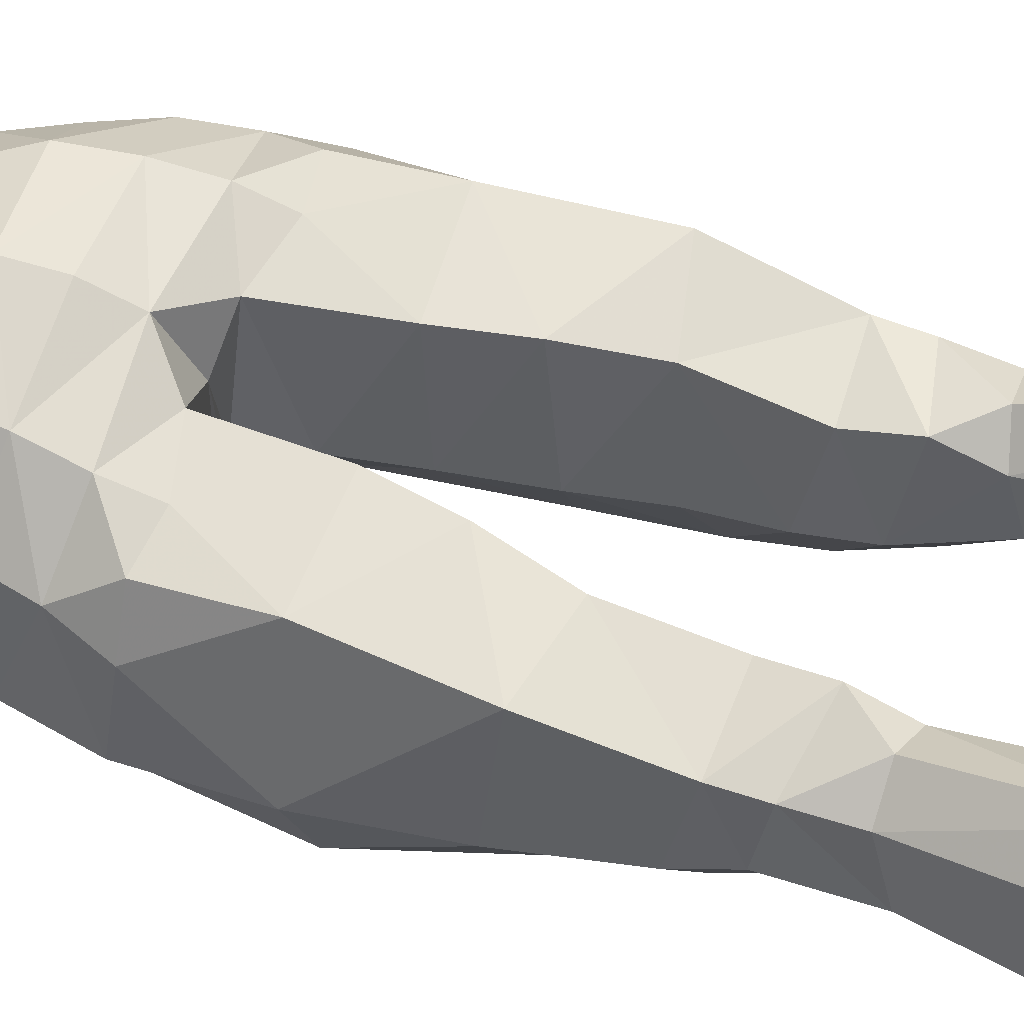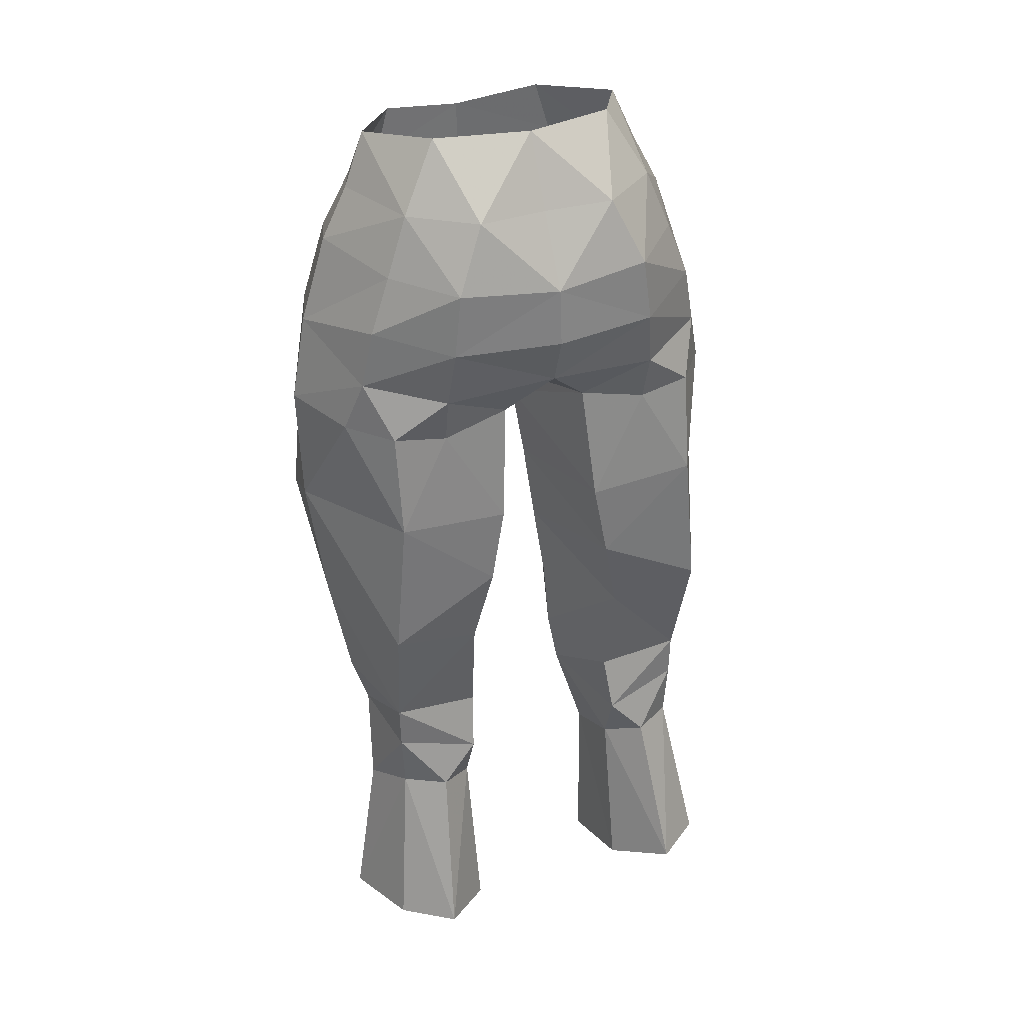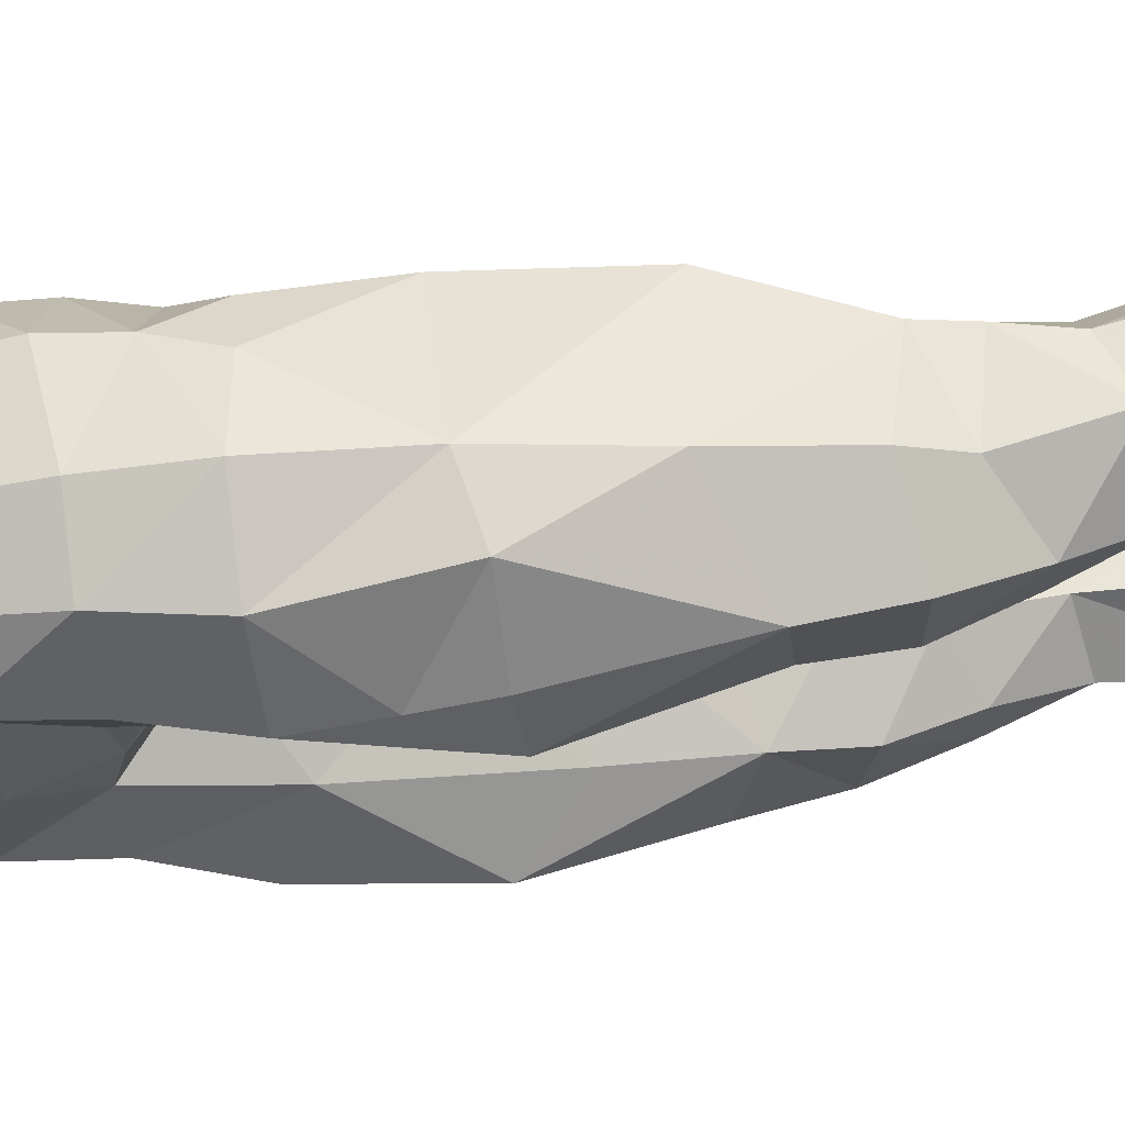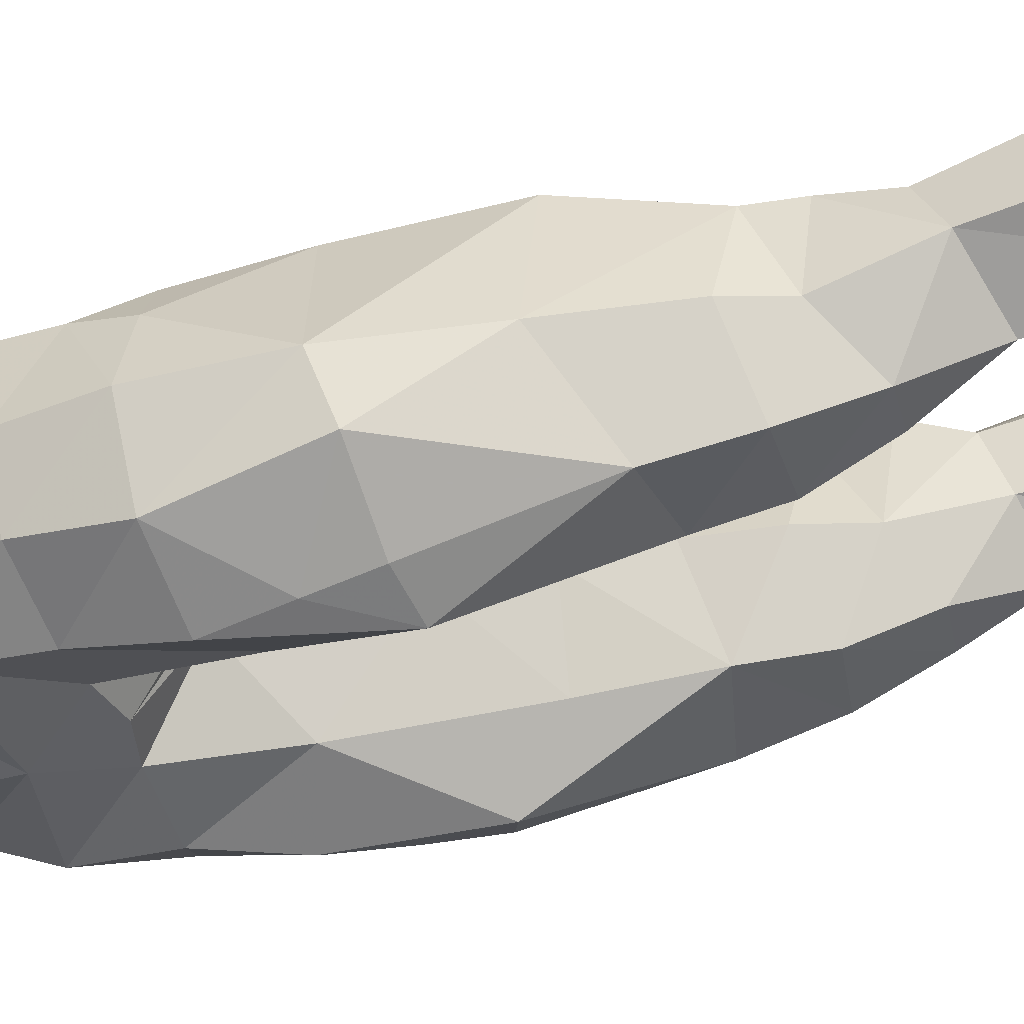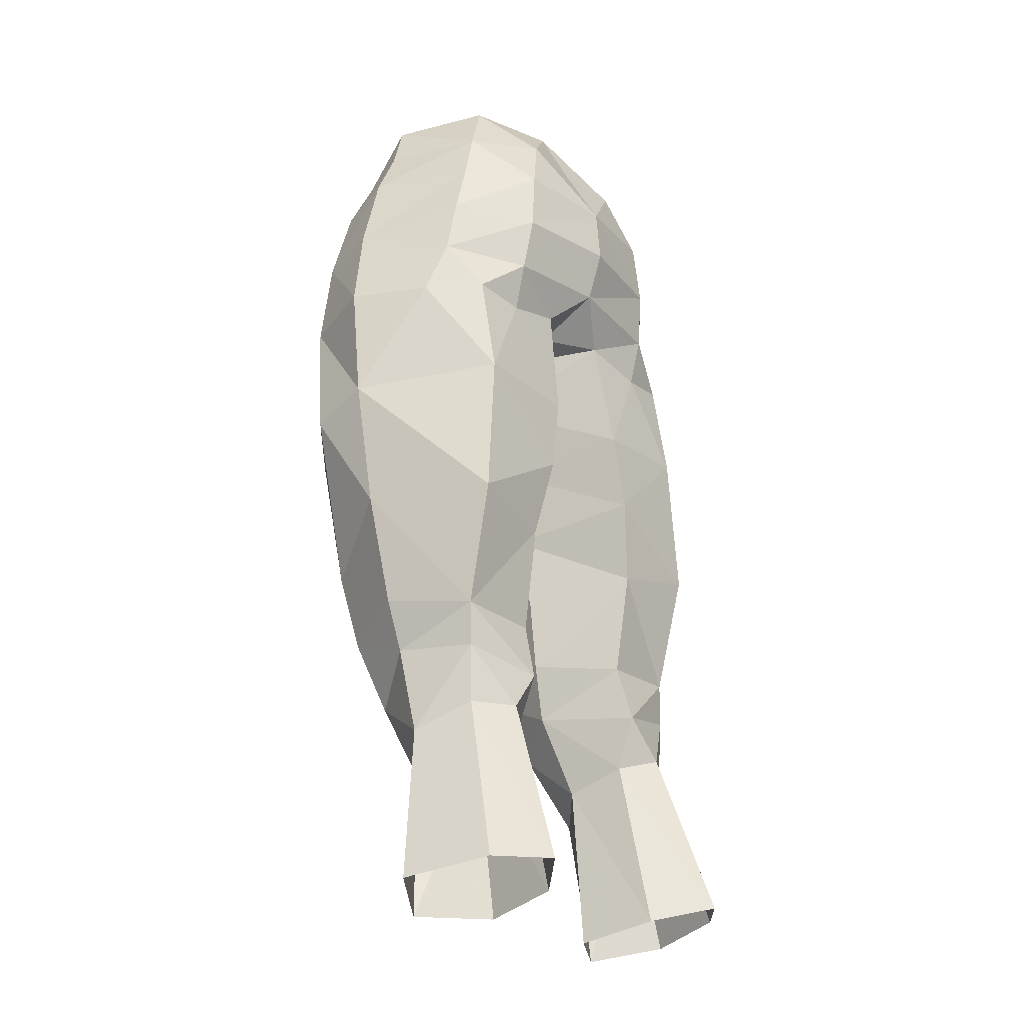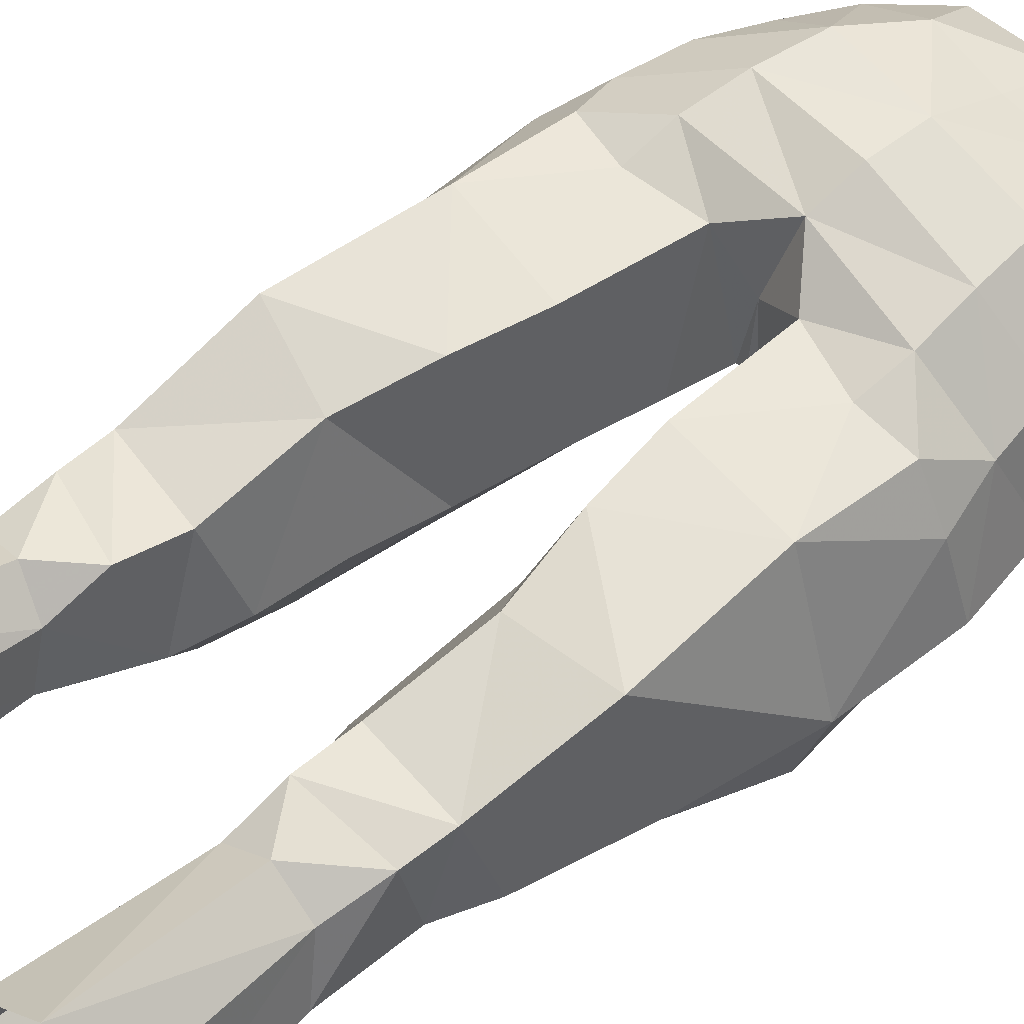
<metadata>
{"format":"obj","ext":"obj","renderer":"f3d","projection":"perspective","resolution":1024,"background":"white","views":[{"elev":62.4,"azim":109.8,"up":"+Y"},{"elev":35.1,"azim":157.6,"up":"+Z"},{"elev":-22.0,"azim":87.0,"up":"+Y"},{"elev":-35.3,"azim":103.3,"up":"+Y"},{"elev":-23.9,"azim":127.9,"up":"+Z"},{"elev":63.4,"azim":-129.4,"up":"+Y"}]}
</metadata>
<code>
g ranger_trousers_female_150006
v 5.071 5.639 22.36
v 4.536 3.552 28.36
v 6.034 2.669 28.33
v 6.905 4.25 22.3
v 3.202 3.964 21.79
v 3.244 2.647 27.96
v 7.895 1.249 21.78
v 6.824 0.6852 27.44
v 5.394 -0.4132 21.08
v 2.766 1.137 21.22
v 2.982 0.5286 27.2
v 2.982 0.5286 27.2
v 2.766 1.137 21.22
v 4.736 -0.9232 26.41
v 2.706 -3.419 34.07
v 3.053 -3.103 31.53
v 5.809 -3.144 31.71
v 6.087 -3.899 34.57
v 6.153 2.728 30.46
v 3.195 3.363 29.9
v 6.195 2.721 32.1
v 1.756 -0.3307 32.43
v 2.173 -0.3404 30.26
v 3.49 -2.014 29.05
v 5.297 -2.129 29.09
v 5.823 -5.315 39.94
v 4.216 -5.994 39.49
v 3.091 3.383 35.78
v 6.43 3.717 36.5
v 3.001 2.815 31.97
v 6.553 -0.3407 30.75
v 2.173 -0.3404 30.26
v 5.107 -3.923 53.16
v 3.599 -5.139 53.01
v 4.541 -5.589 50.75
v 6.16 -4.093 51.15
v 6.807 -1.957 51.67
v 4.737 1.392 53.69
v 5.826 -2.042 53.52
v 7.839 -1.77 48.58
v 7.046 -4.207 48.25
v 3.044 -5.191 54.87
v -0.005128 -5.836 54.33
v 3.361 0.6361 56.1
v 2.527 3.119 53.75
v -0.005129 1.56 56.21
v 2.443 3.775 38.74
v 1.276 -0.8994 37.86
v 0.9066 -1.16 40.94
v 1.928 3.675 41.55
v 1.576 -0.4448 35.06
v 1.276 -0.8994 37.86
v 2.476 -3.896 37.84
v 0.9066 -1.16 40.94
v 1.576 -0.4448 35.06
v 1.61 3.096 45.89
v 0.4605 -1.309 43.78
v 0.3957 -2.06 46.06
v 2.014 -4.554 43.79
v 1.756 -0.3307 32.43
v 8.421 -1.198 41.23
v 7.845 -0.8954 36.64
v 8.463 -1.573 45.47
v 7.389 -4.389 45.07
v 8.176 -3.399 40.42
v 7.145 -0.4687 32.59
v 5.975 3.627 41.76
v -0.005129 -5.682 50.09
v -0.005129 -4.608 47.68
v 1.846 -4.703 48
v 5.569 1.719 51.56
v 4.487 -5.466 47.76
v 3.592 3.798 51.39
v 3.869 3.91 49.1
v -0.005131 4.359 51.2
v -0.00513 3.934 47.36
v 4.089 3.624 47.04
v 4.043 3.195 45.27
v 4.792 -5.906 44.56
v 5.994 3.007 45.52
v 5.399 -5.607 42.03
v 0.4605 -1.309 43.78
v -0.005129 1.518 46.13
v 7.337 1.223 45.4
v 6.747 1.788 47.37
v 4.998 -2.337 55.44
v -0.005129 -5.885 52.36
v -0.005131 2.904 53.7
v 0.3957 -2.06 46.06
v -0.005129 -1.791 46.02
v 6.331 1.901 49.52
v -0.005131 4.536 49.14
v -0.005129 -1.791 46.02
v -5.081 5.639 22.36
v -6.915 4.25 22.3
v -6.044 2.669 28.33
v -4.546 3.552 28.36
v -3.254 2.647 27.96
v -3.212 3.964 21.79
v -7.905 1.249 21.78
v -5.404 -0.4132 21.08
v -6.834 0.6852 27.44
v -2.992 0.5286 27.2
v -2.776 1.137 21.22
v -2.992 0.5286 27.2
v -2.776 1.137 21.22
v -4.747 -0.9232 26.41
v -2.716 -3.419 34.07
v -5.819 -3.144 31.71
v -3.064 -3.103 31.53
v -6.097 -3.899 34.57
v -6.163 2.728 30.46
v -6.205 2.721 32.1
v -3.205 3.363 29.9
v -1.767 -0.3307 32.43
v -2.183 -0.3404 30.26
v -5.307 -2.129 29.09
v -3.5 -2.014 29.05
v -5.833 -5.315 39.94
v -4.226 -5.994 39.49
v -3.101 3.383 35.78
v -6.44 3.717 36.5
v -3.011 2.815 31.97
v -6.563 -0.3407 30.75
v -2.183 -0.3404 30.26
v -5.117 -3.922 53.17
v -4.551 -5.589 50.75
v -3.609 -5.138 53.01
v -6.17 -4.092 51.16
v -6.817 -1.956 51.67
v -5.836 -2.04 53.52
v -4.748 1.394 53.68
v -7.849 -1.77 48.58
v -7.056 -4.207 48.25
v -3.054 -5.191 54.87
v -3.371 0.6361 56.1
v -2.537 3.12 53.75
v -2.454 3.775 38.74
v -0.9168 -1.16 40.94
v -1.286 -0.8994 37.86
v -1.938 3.675 41.55
v -1.586 -0.4448 35.06
v -1.286 -0.8994 37.86
v -0.9168 -1.16 40.94
v -2.486 -3.896 37.84
v -1.586 -0.4448 35.06
v -1.587 3.017 45.84
v -0.4059 -2.06 46.06
v -0.4708 -1.309 43.78
v -2.024 -4.554 43.79
v -1.767 -0.3307 32.43
v -7.855 -0.8954 36.64
v -8.432 -1.198 41.23
v -7.4 -4.389 45.07
v -8.473 -1.574 45.47
v -8.186 -3.399 40.42
v -7.155 -0.4687 32.59
v -5.985 3.627 41.76
v -1.857 -4.703 48
v -5.579 1.72 51.55
v -4.497 -5.466 47.76
v -3.602 3.798 51.39
v -3.879 3.909 49.1
v -4.099 3.623 47.04
v -4.054 3.193 45.27
v -4.802 -5.906 44.56
v -6.004 3.007 45.52
v -5.409 -5.607 42.03
v -0.4708 -1.309 43.78
v -7.347 1.223 45.4
v -6.758 1.788 47.37
v -5.009 -2.337 55.44
v -0.4059 -2.06 46.06
v -6.341 1.901 49.52
f 1 2 3
f 3 4 1
f 1 5 6
f 6 2 1
f 7 8 9
f 5 10 11
f 11 6 5
f 3 8 7
f 7 4 3
f 12 13 9
f 14 12 9
f 8 14 9
f 15 16 17
f 17 18 15
f 19 20 21
f 22 23 16
f 16 15 22
f 16 24 25
f 25 17 16
f 26 27 18
f 28 29 21
f 21 30 28
f 19 31 8
f 8 3 19
f 25 24 14
f 6 11 32
f 31 25 8
f 12 14 24
f 33 34 35
f 35 36 33
f 37 38 39
f 40 37 41
f 42 43 34
f 44 45 46
f 47 48 49
f 49 50 47
f 28 51 48
f 48 47 28
f 52 53 54
f 15 53 52
f 52 55 15
f 56 57 58
f 59 53 27
f 12 24 23
f 21 31 19
f 30 32 60
f 29 61 62
f 29 28 47
f 61 63 64
f 64 65 61
f 18 66 62
f 20 32 30
f 23 24 16
f 17 25 31
f 67 29 47
f 66 21 62
f 60 28 30
f 18 17 66
f 66 17 31
f 21 66 31
f 68 69 70
f 37 40 71
f 35 68 70
f 35 70 72
f 73 74 75
f 56 76 77
f 77 78 56
f 59 79 72
f 41 64 63
f 63 40 41
f 77 80 78
f 72 70 59
f 27 81 79
f 59 82 54
f 76 56 83
f 47 50 67
f 26 18 65
f 27 53 15
f 28 60 51
f 55 22 15
f 84 80 85
f 63 61 84
f 80 67 78
f 78 67 50
f 78 50 56
f 29 67 61
f 21 29 62
f 20 19 2
f 32 20 6
f 20 2 6
f 39 86 33
f 45 44 38
f 68 35 34
f 34 87 68
f 45 75 88
f 59 89 82
f 70 89 59
f 69 90 89
f 89 70 69
f 73 45 38
f 38 71 73
f 91 74 73
f 73 71 91
f 91 40 85
f 44 86 38
f 85 40 63
f 63 84 85
f 67 80 84
f 84 61 67
f 81 26 65
f 65 64 81
f 72 79 64
f 64 41 72
f 18 62 65
f 62 61 65
f 35 72 41
f 36 35 41
f 64 79 81
f 27 26 81
f 59 27 79
f 53 59 54
f 91 85 74
f 74 76 92
f 80 77 85
f 41 37 36
f 36 37 39
f 39 33 36
f 86 42 33
f 42 34 33
f 27 15 18
f 37 71 38
f 45 73 75
f 45 88 46
f 85 77 74
f 74 92 75
f 74 77 76
f 56 58 83
f 50 49 57
f 56 50 57
f 19 3 2
f 20 30 21
f 40 91 71
f 43 87 34
f 86 39 38
f 25 14 8
f 83 58 93
f 94 95 96
f 96 97 94
f 94 97 98
f 98 99 94
f 100 101 102
f 99 98 103
f 103 104 99
f 96 95 100
f 100 102 96
f 105 101 106
f 107 101 105
f 102 101 107
f 108 109 110
f 109 108 111
f 112 113 114
f 115 110 116
f 110 115 108
f 110 117 118
f 117 110 109
f 119 111 120
f 121 113 122
f 113 121 123
f 112 102 124
f 102 112 96
f 117 107 118
f 98 125 103
f 124 102 117
f 105 118 107
f 126 127 128
f 127 126 129
f 130 131 132
f 133 134 130
f 135 128 43
f 136 46 137
f 138 139 140
f 139 138 141
f 121 140 142
f 140 121 138
f 143 144 145
f 108 143 145
f 143 108 146
f 147 148 149
f 150 120 145
f 105 116 118
f 113 112 124
f 123 151 125
f 122 152 153
f 122 138 121
f 153 154 155
f 154 153 156
f 111 152 157
f 114 123 125
f 116 110 118
f 109 124 117
f 158 138 122
f 157 152 113
f 151 123 121
f 111 157 109
f 157 124 109
f 113 124 157
f 68 159 69
f 130 160 133
f 127 159 68
f 127 161 159
f 162 75 163
f 147 164 76
f 164 147 165
f 150 161 166
f 134 155 154
f 155 134 133
f 164 165 167
f 161 150 159
f 120 166 168
f 150 144 169
f 76 83 147
f 138 158 141
f 119 156 111
f 120 108 145
f 121 142 151
f 146 108 115
f 170 171 167
f 155 170 153
f 167 165 158
f 165 141 158
f 165 147 141
f 122 153 158
f 113 152 122
f 114 97 112
f 125 98 114
f 114 98 97
f 131 126 172
f 137 132 136
f 68 128 127
f 128 68 87
f 137 88 75
f 150 169 173
f 159 150 173
f 69 173 90
f 173 69 159
f 162 132 137
f 132 162 160
f 174 162 163
f 162 174 160
f 174 171 133
f 136 132 172
f 171 155 133
f 155 171 170
f 158 170 167
f 170 158 153
f 168 156 119
f 156 168 154
f 161 154 166
f 154 161 134
f 111 156 152
f 152 156 153
f 127 134 161
f 129 134 127
f 154 168 166
f 120 168 119
f 150 166 120
f 145 144 150
f 174 163 171
f 163 92 76
f 167 171 164
f 134 129 130
f 129 131 130
f 131 129 126
f 172 126 135
f 135 126 128
f 120 111 108
f 130 132 160
f 137 75 162
f 137 46 88
f 171 163 164
f 163 75 92
f 163 76 164
f 147 83 148
f 141 149 139
f 147 149 141
f 112 97 96
f 114 113 123
f 133 160 174
f 43 128 87
f 172 132 131
f 117 102 107
f 83 93 148

</code>
